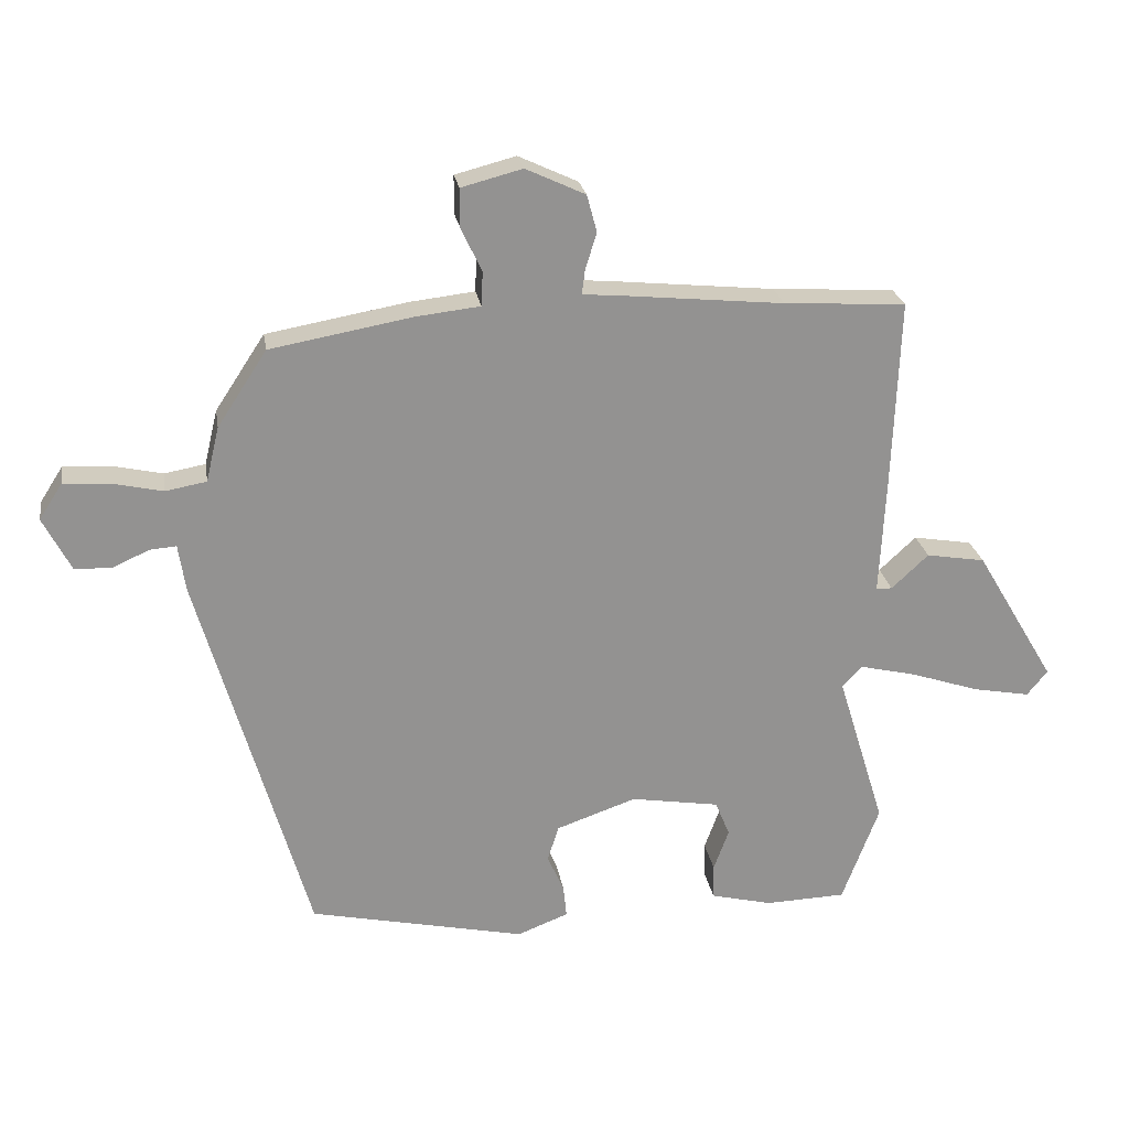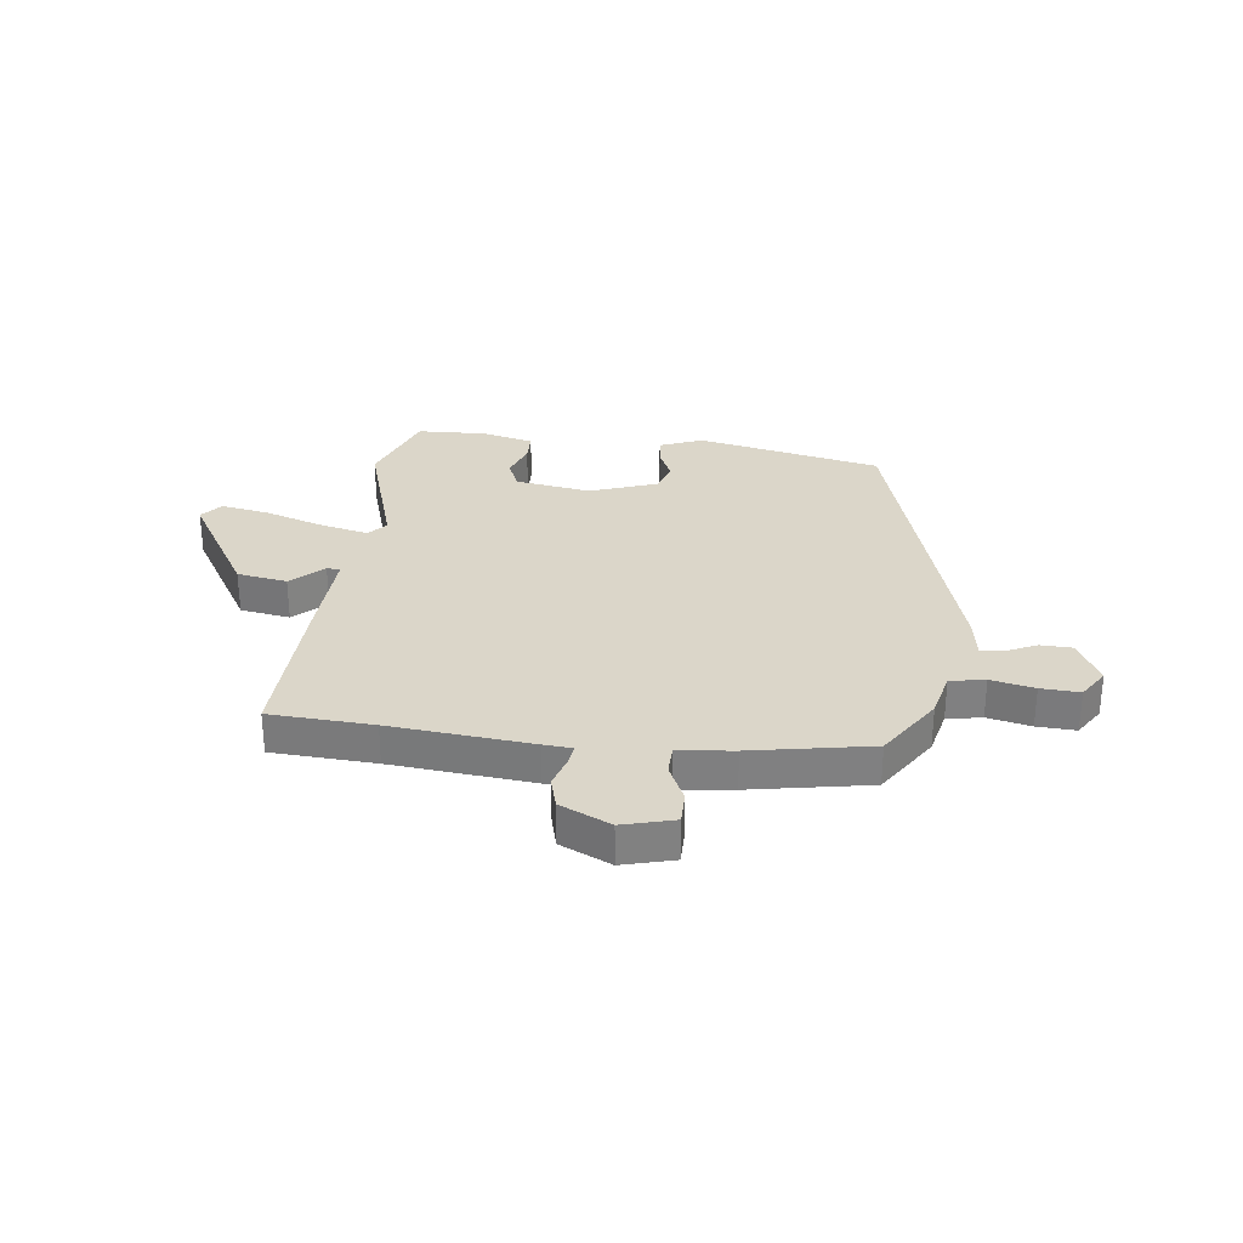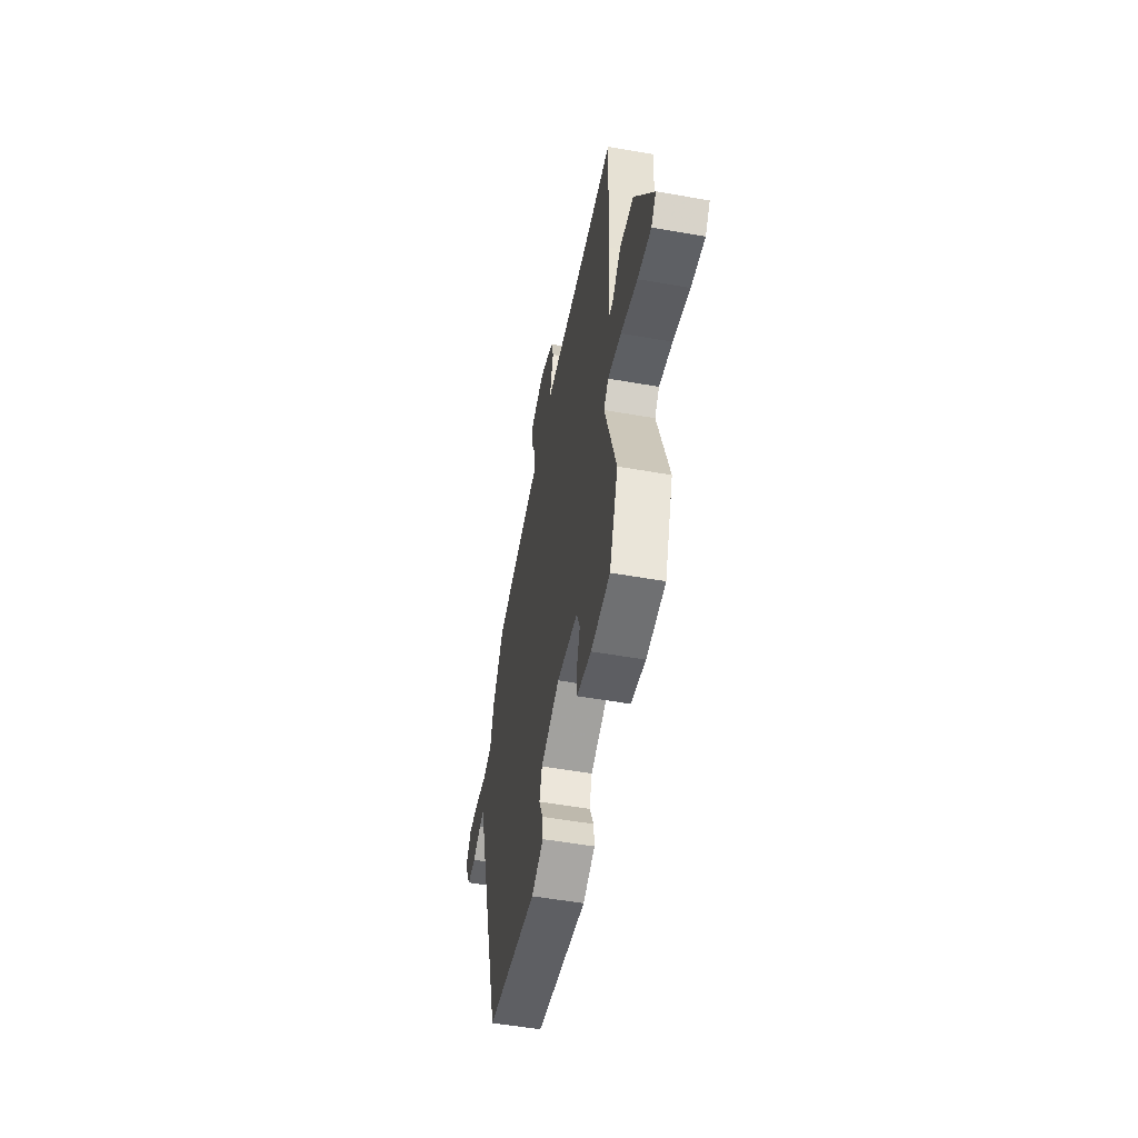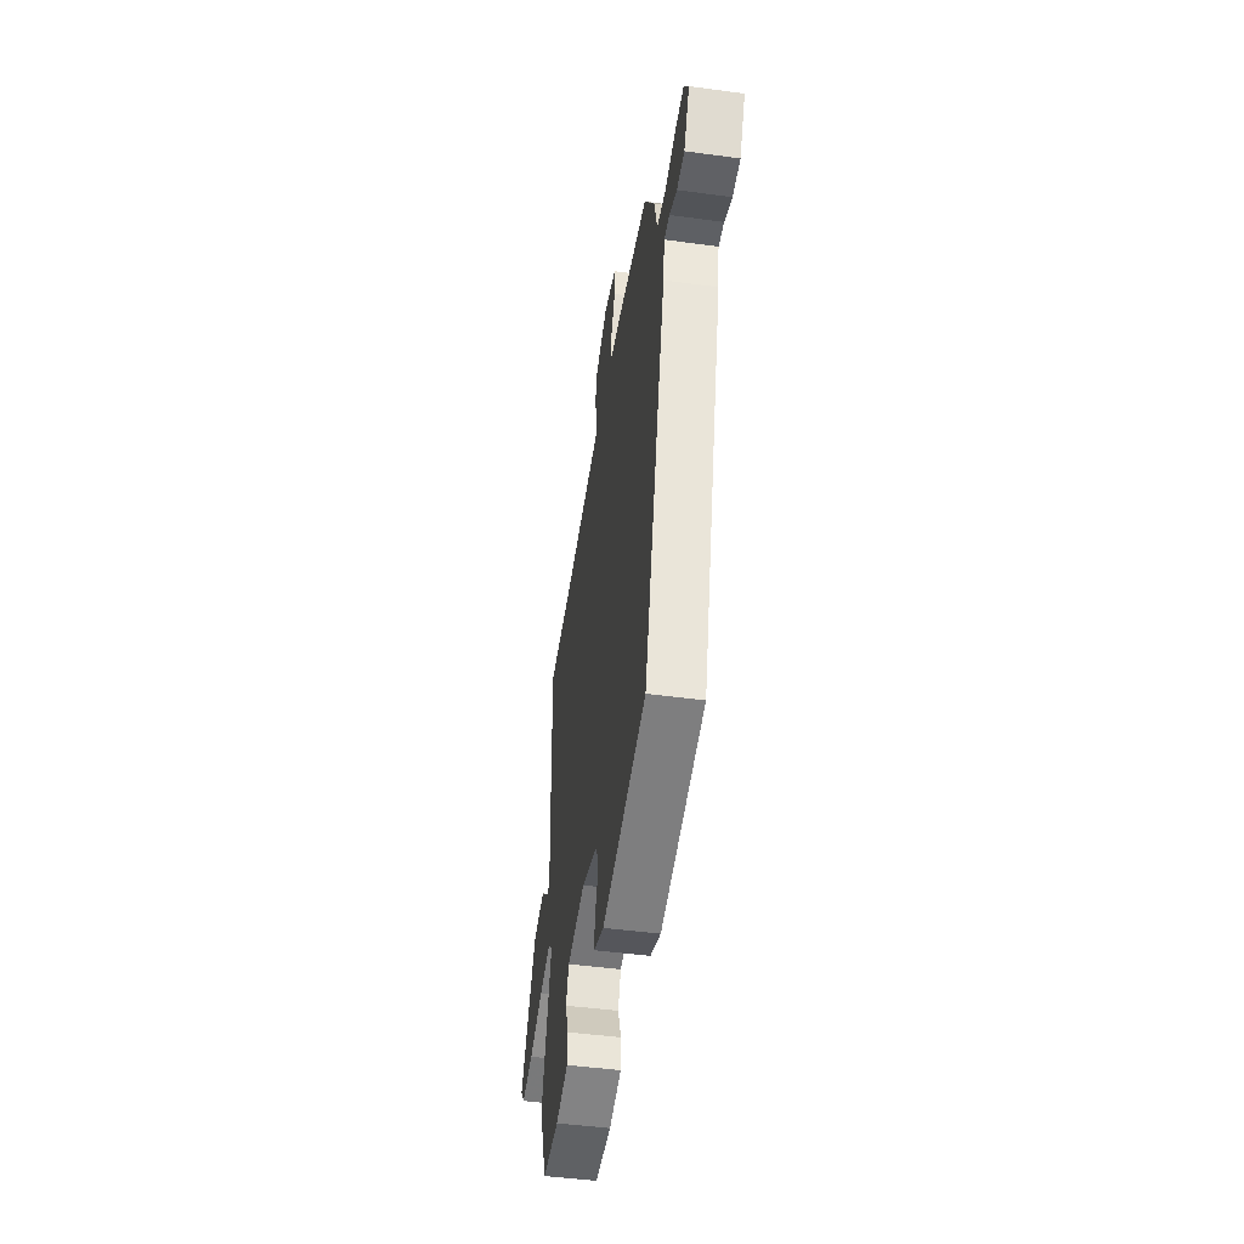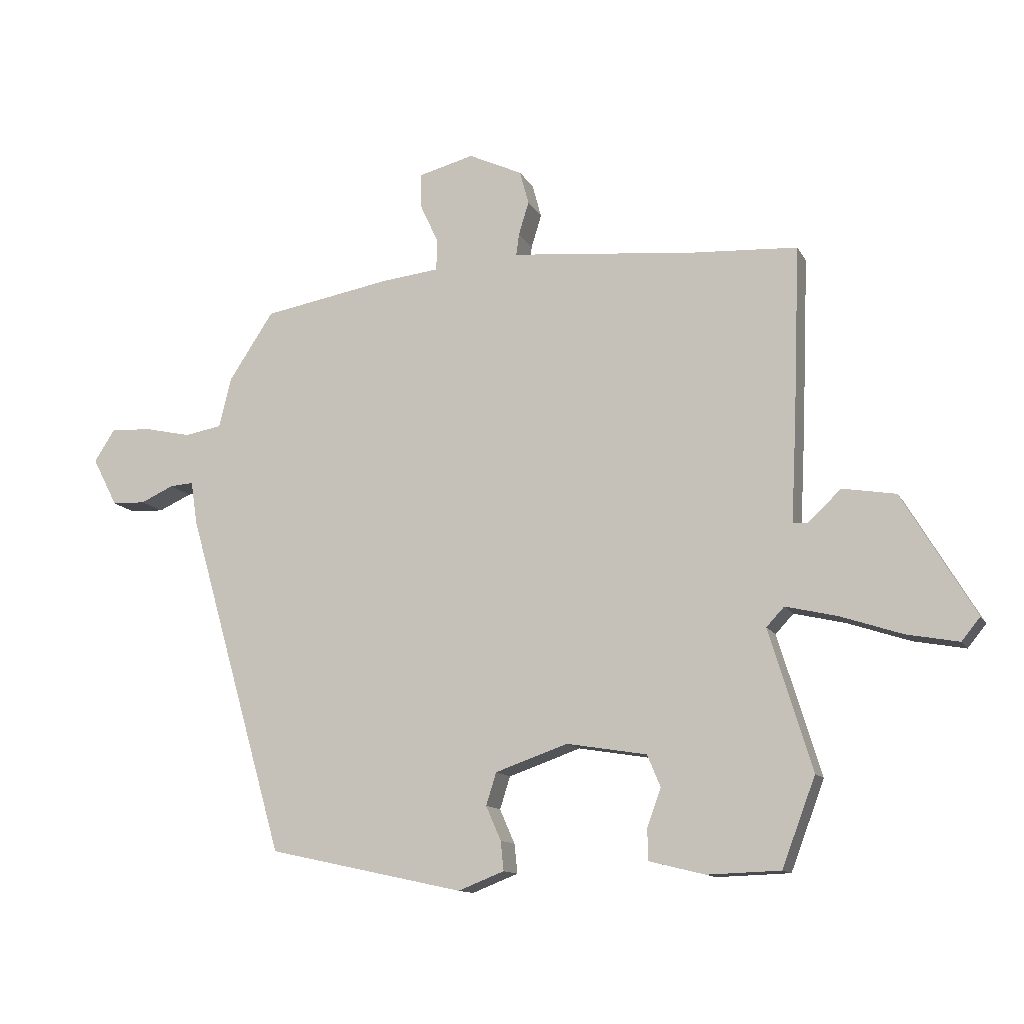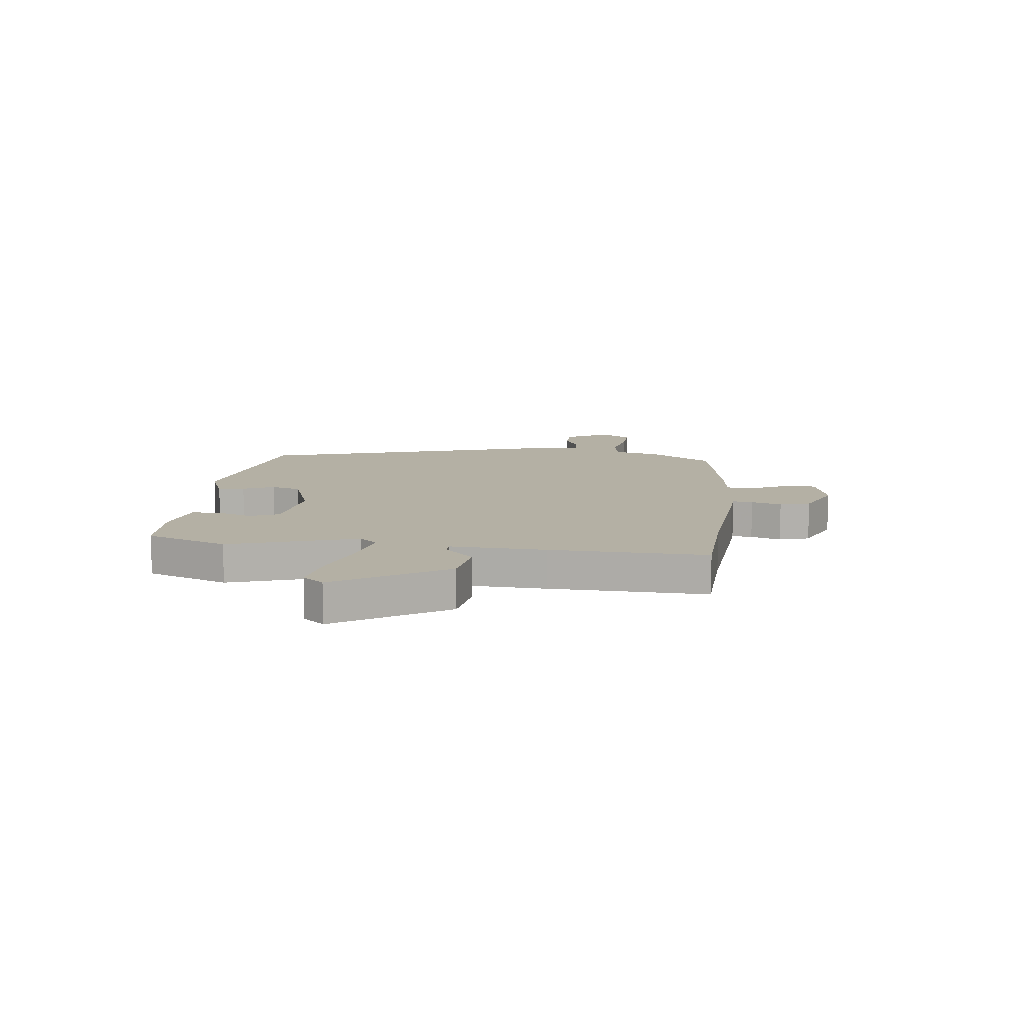
<metadata>
{"format":"obj","ext":"obj","renderer":"f3d","projection":"perspective","resolution":1024,"background":"white","views":[{"elev":23.9,"azim":170.8,"up":"+Z"},{"elev":30.1,"azim":6.6,"up":"+Y"},{"elev":-53.0,"azim":-100.7,"up":"+Z"},{"elev":-47.2,"azim":81.3,"up":"+Z"},{"elev":-12.4,"azim":-161.3,"up":"+Z"},{"elev":11.5,"azim":-83.9,"up":"+Y"}]}
</metadata>
<code>
v 0.366 0.07 -0.464
v 0.039 0.07 -0.535
v -0.038 0.07 -0.505
v -0.033 0.07 -0.456
v -0.008 0.07 -0.399
v -0.025 0.07 -0.345
v -0.146 0.07 -0.303
v -0.28 0.07 -0.325
v -0.302 0.07 -0.378
v -0.279 0.07 -0.441
v -0.28 0.07 -0.494
v -0.373 0.07 -0.517
v -0.495 0.07 -0.513
v -0.551 0.07 -0.365
v -0.479 0.07 -0.13
v -0.509 0.07 -0.098
v -0.594 0.07 -0.118
v -0.699 0.07 -0.153
v -0.785 0.07 -0.169
v -0.816 0.07 -0.131
v -0.695 0.07 0.072
v -0.606 0.07 0.087
v -0.55 0.07 0.035
v -0.526 0.07 0.036
v -0.535 0.07 0.21
v -0.546 0.07 0.497
v -0.362 0.07 0.508
v -0.111 0.07 0.533
v -0.06 0.07 0.537
v -0.065 0.07 0.574
v -0.082 0.07 0.629
v -0.067 0.07 0.685
v 0.023 0.07 0.727
v 0.115 0.07 0.703
v 0.115 0.07 0.645
v 0.084 0.07 0.578
v 0.086 0.07 0.527
v 0.184 0.07 0.516
v 0.397 0.07 0.478
v 0.472 0.07 0.364
v 0.492 0.07 0.281
v 0.554 0.07 0.27
v 0.631 0.07 0.287
v 0.7 0.07 0.291
v 0.735 0.07 0.237
v 0.693 0.07 0.156
v 0.637 0.07 0.154
v 0.582 0.07 0.179
v 0.542 0.07 0.182
v 0.531 0.07 0.11
v 0.366 0 -0.464
v 0.039 0 -0.535
v -0.038 0 -0.505
v -0.033 0 -0.456
v -0.008 0 -0.399
v -0.025 0 -0.345
v -0.146 0 -0.303
v -0.28 0 -0.325
v -0.302 0 -0.378
v -0.279 0 -0.441
v -0.28 0 -0.494
v -0.373 0 -0.517
v -0.495 0 -0.513
v -0.551 0 -0.365
v -0.479 0 -0.13
v -0.509 0 -0.098
v -0.594 0 -0.118
v -0.699 0 -0.153
v -0.785 0 -0.169
v -0.816 0 -0.131
v -0.695 0 0.072
v -0.606 0 0.087
v -0.55 0 0.035
v -0.526 0 0.036
v -0.535 0 0.21
v -0.546 0 0.497
v -0.362 0 0.508
v -0.111 0 0.533
v -0.06 0 0.537
v -0.065 0 0.574
v -0.082 0 0.629
v -0.067 0 0.685
v 0.023 0 0.727
v 0.115 0 0.703
v 0.115 0 0.645
v 0.084 0 0.578
v 0.086 0 0.527
v 0.184 0 0.516
v 0.397 0 0.478
v 0.472 0 0.364
v 0.492 0 0.281
v 0.554 0 0.27
v 0.631 0 0.287
v 0.7 0 0.291
v 0.735 0 0.237
v 0.693 0 0.156
v 0.637 0 0.154
v 0.582 0 0.179
v 0.542 0 0.182
v 0.531 0 0.11
f 3 4 5
f 2 3 5
f 1 2 5
f 50 1 5
f 49 50 5
f 46 47 48
f 45 46 48
f 44 45 48
f 43 44 48
f 42 43 48
f 41 42 48 49
f 39 40 41
f 38 39 41
f 37 38 41
f 49 5 6
f 41 49 6
f 37 41 6
f 34 35 36
f 33 34 36
f 32 33 36
f 31 32 36
f 30 31 36
f 29 30 36 37
f 37 6 7
f 29 37 7
f 28 29 7
f 27 28 7
f 27 7 8
f 26 27 8
f 25 26 8
f 24 25 8
f 21 22 23
f 20 21 23
f 19 20 23
f 18 19 23
f 17 18 23
f 16 17 23 24
f 15 16 24 8
f 13 14 15
f 12 13 15
f 11 12 15
f 10 11 15
f 9 10 15
f 8 9 15
f 55 54 53
f 55 53 52
f 55 52 51
f 55 51 100
f 55 100 99
f 98 97 96
f 98 96 95
f 98 95 94
f 98 94 93
f 98 93 92
f 99 98 92 91
f 91 90 89
f 91 89 88
f 91 88 87
f 56 55 99
f 56 99 91
f 56 91 87
f 86 85 84
f 86 84 83
f 86 83 82
f 86 82 81
f 86 81 80
f 87 86 80 79
f 57 56 87
f 57 87 79
f 57 79 78
f 57 78 77
f 58 57 77
f 58 77 76
f 58 76 75
f 58 75 74
f 73 72 71
f 73 71 70
f 73 70 69
f 73 69 68
f 73 68 67
f 74 73 67 66
f 58 74 66 65
f 65 64 63
f 65 63 62
f 65 62 61
f 65 61 60
f 65 60 59
f 65 59 58
f 1 51 52 2
f 2 52 53 3
f 3 53 54 4
f 4 54 55 5
f 5 55 56 6
f 6 56 57 7
f 7 57 58 8
f 8 58 59 9
f 9 59 60 10
f 10 60 61 11
f 11 61 62 12
f 12 62 63 13
f 13 63 64 14
f 14 64 65 15
f 15 65 66 16
f 16 66 67 17
f 17 67 68 18
f 18 68 69 19
f 19 69 70 20
f 20 70 71 21
f 21 71 72 22
f 22 72 73 23
f 23 73 74 24
f 24 74 75 25
f 25 75 76 26
f 26 76 77 27
f 27 77 78 28
f 28 78 79 29
f 29 79 80 30
f 30 80 81 31
f 31 81 82 32
f 32 82 83 33
f 33 83 84 34
f 34 84 85 35
f 35 85 86 36
f 36 86 87 37
f 37 87 88 38
f 38 88 89 39
f 39 89 90 40
f 40 90 91 41
f 41 91 92 42
f 42 92 93 43
f 43 93 94 44
f 44 94 95 45
f 45 95 96 46
f 46 96 97 47
f 47 97 98 48
f 48 98 99 49
f 49 99 100 50
f 50 100 51 1

</code>
